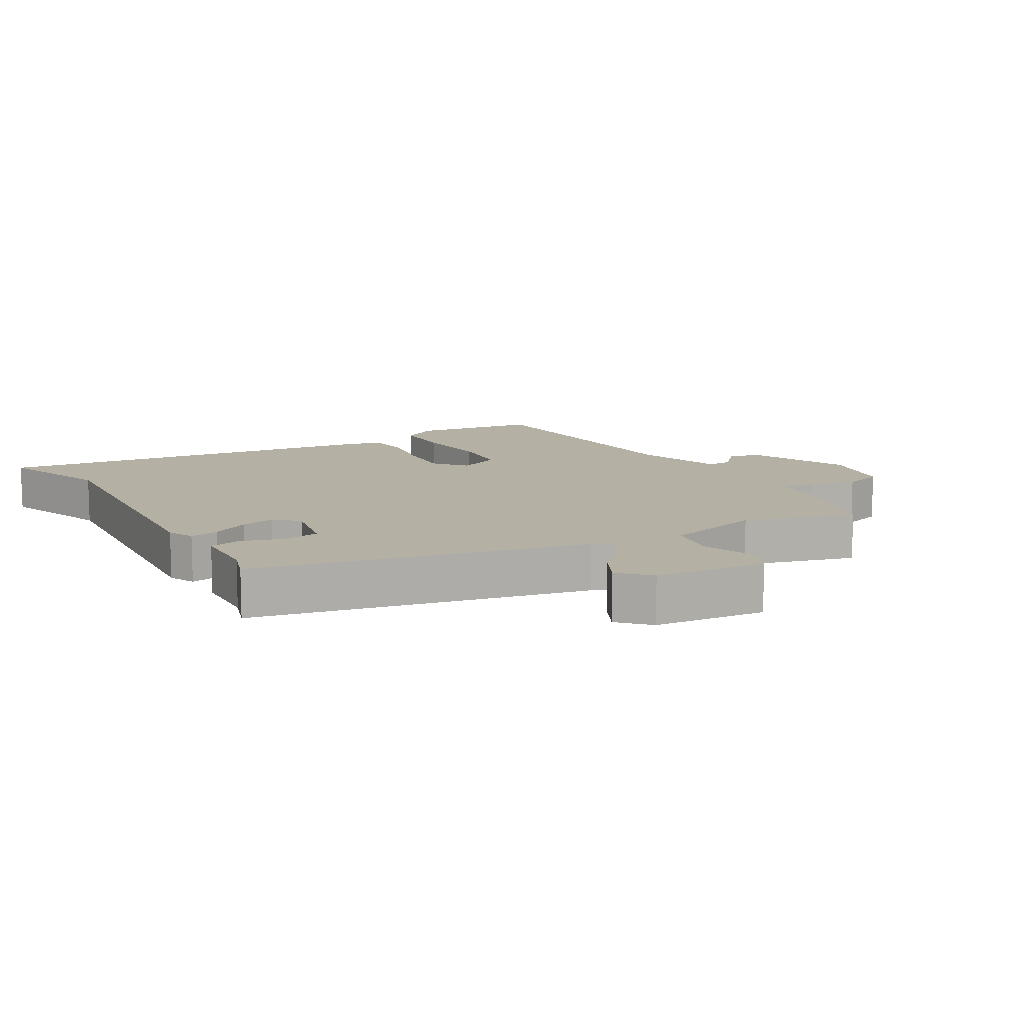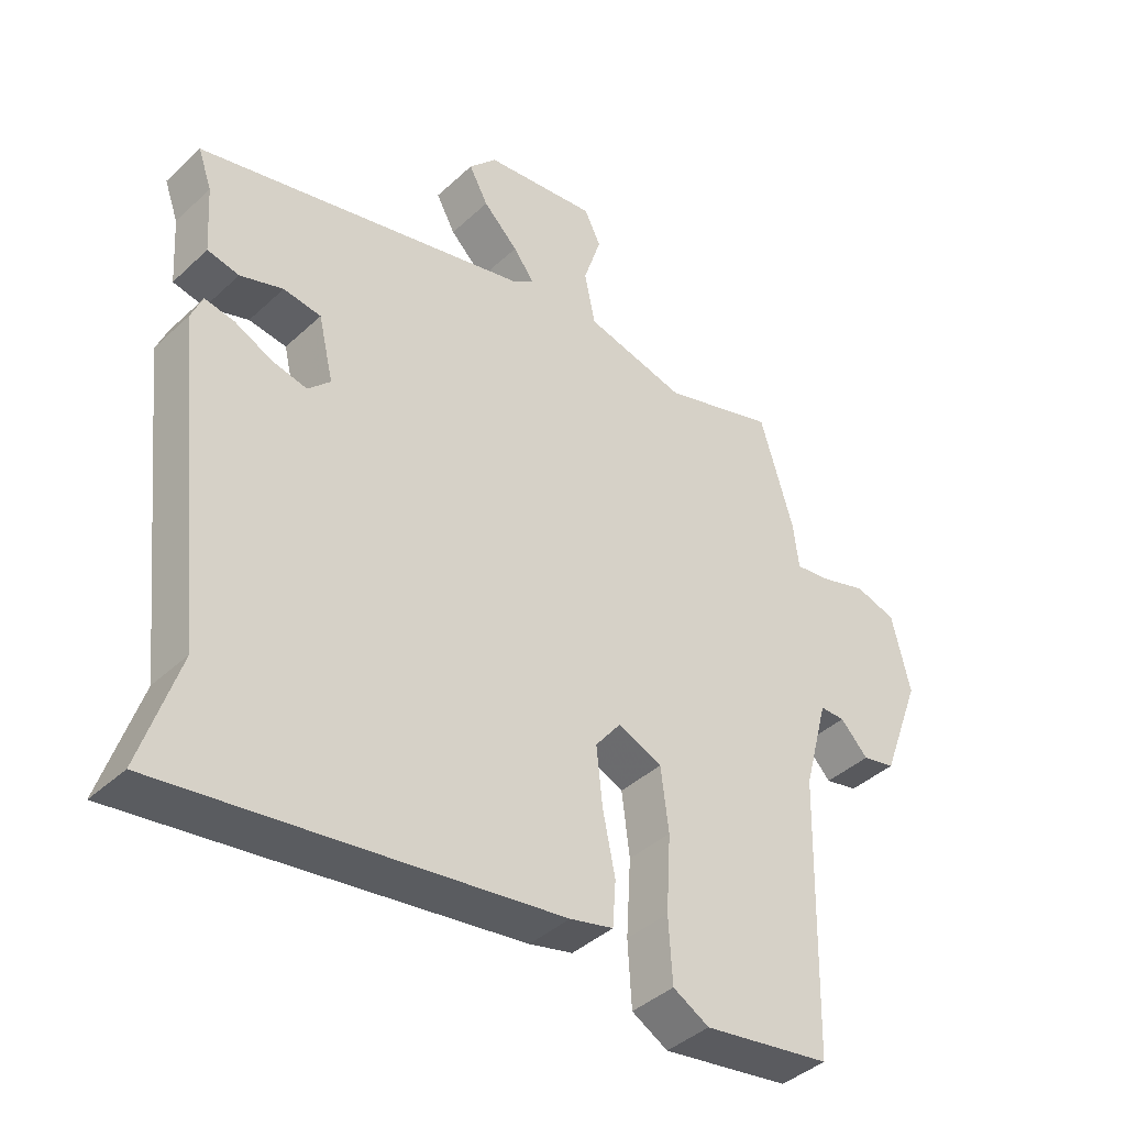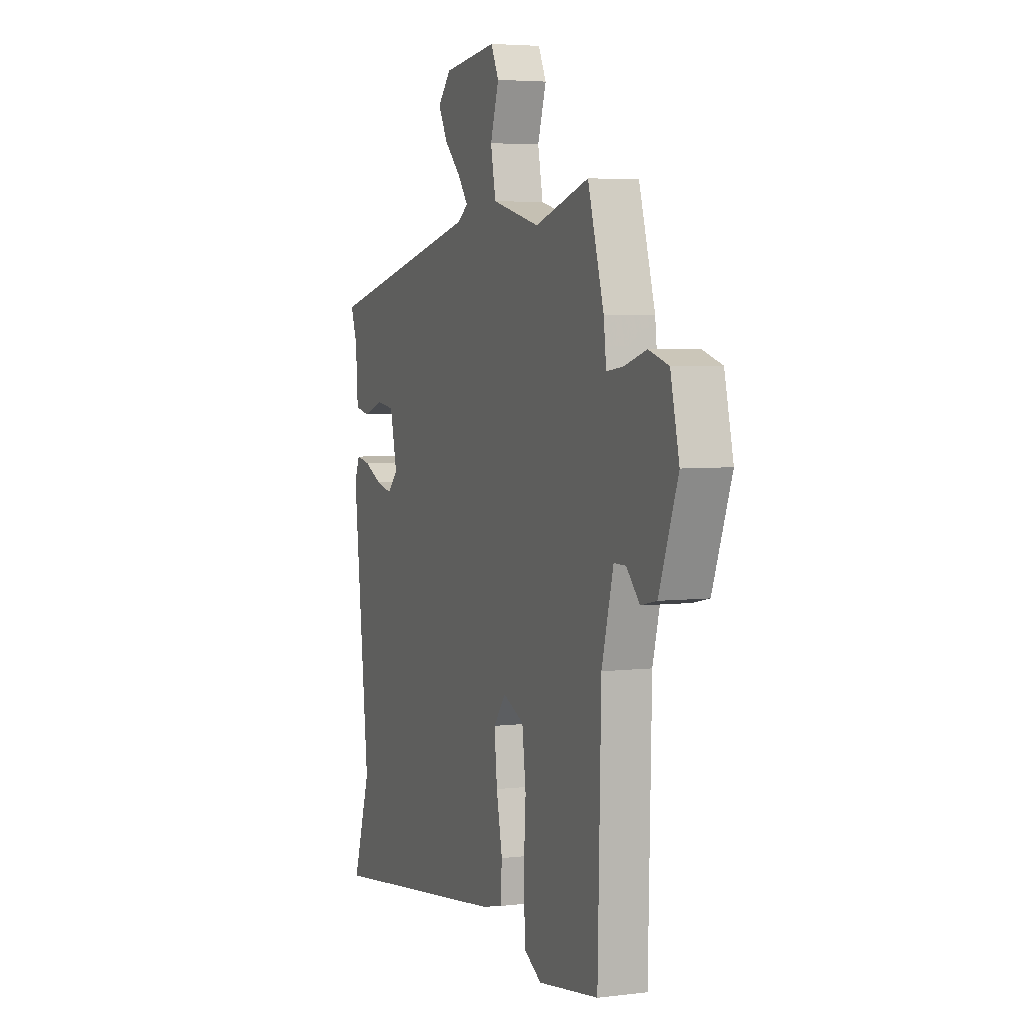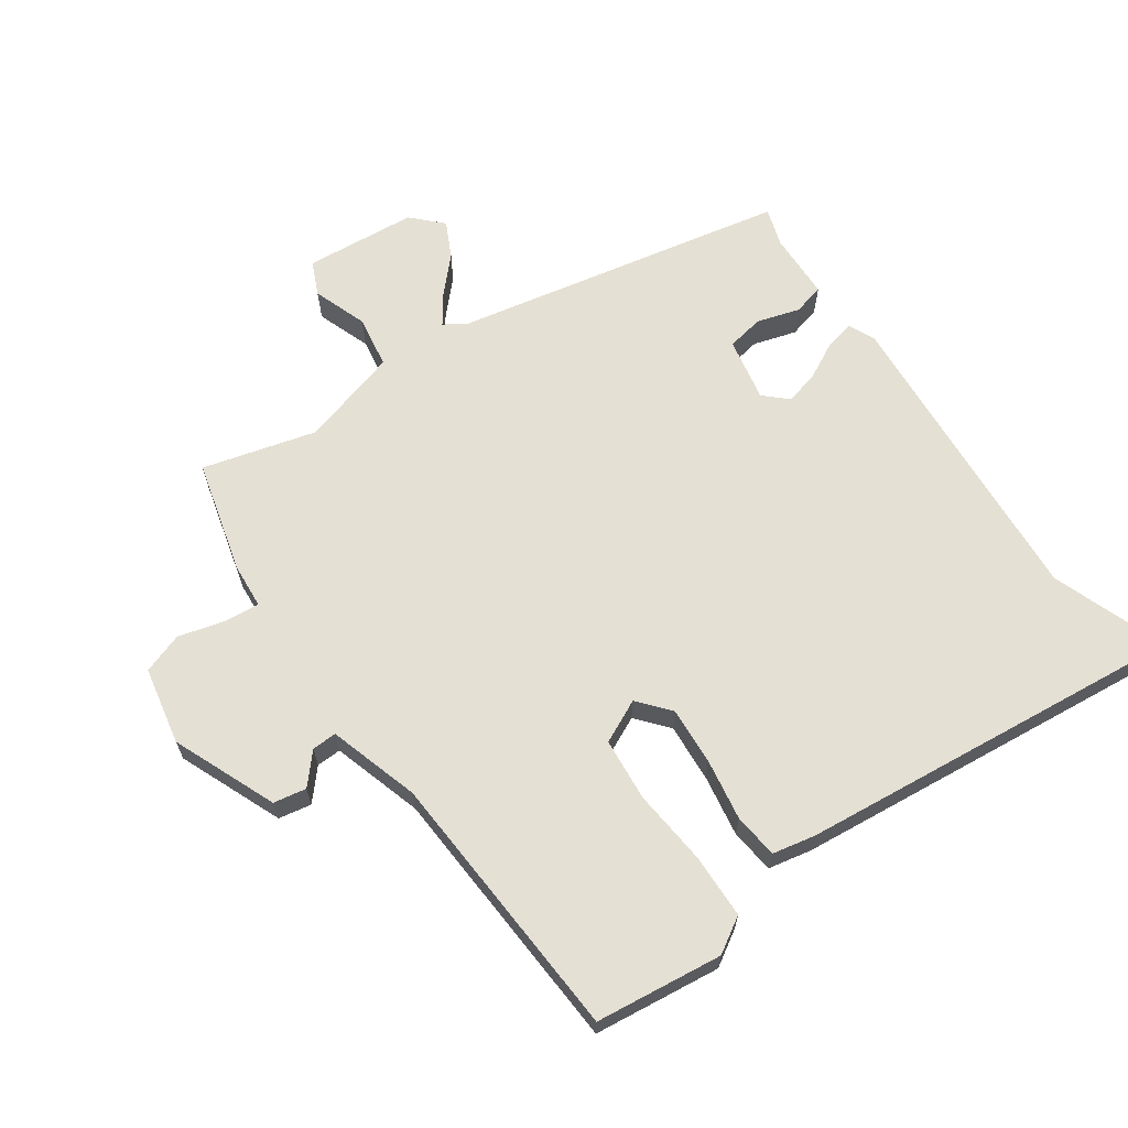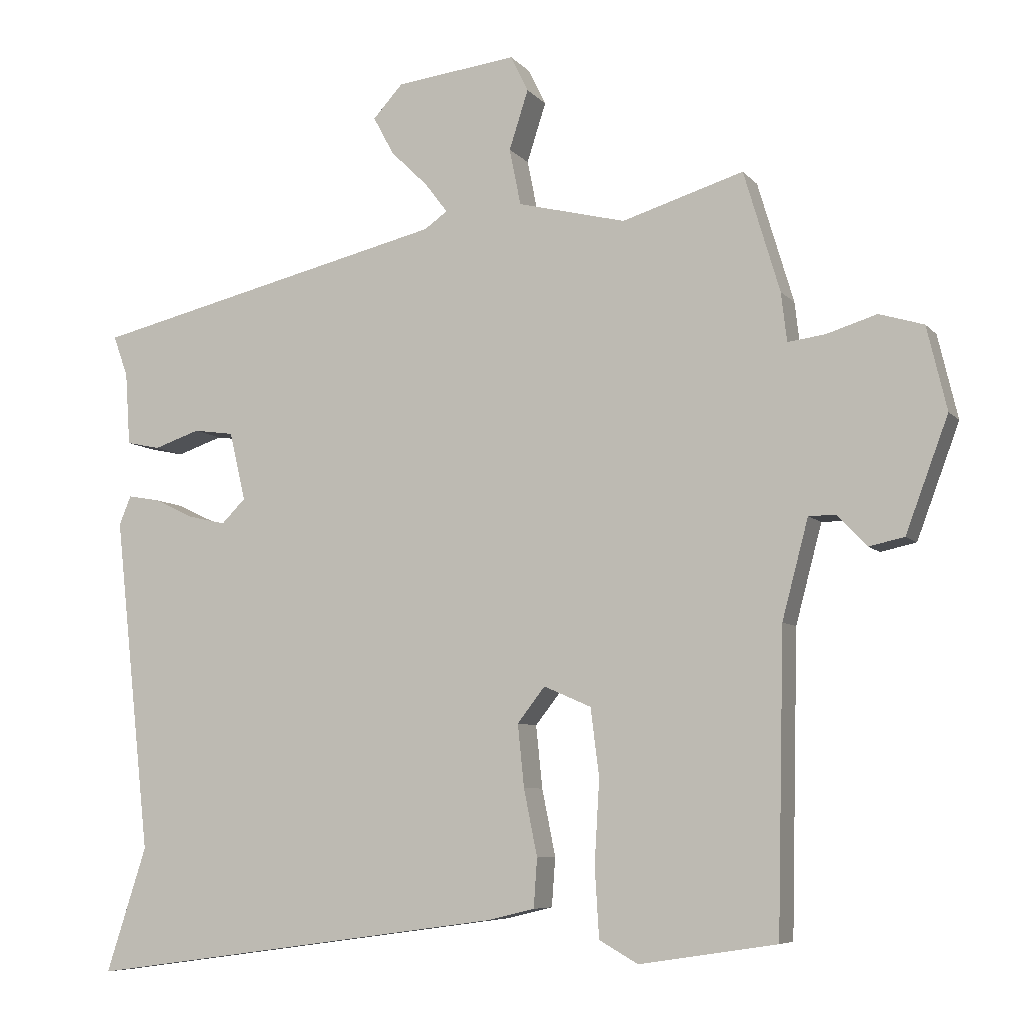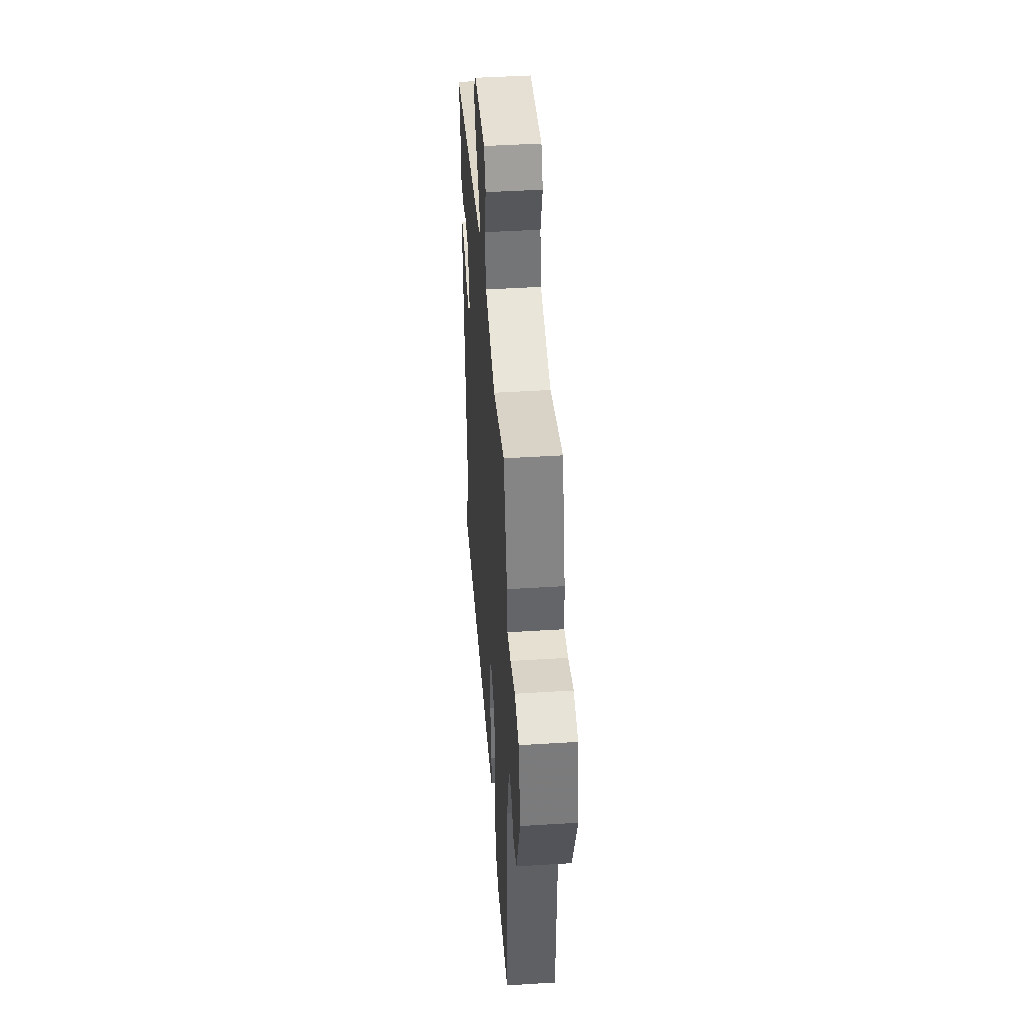
<metadata>
{"format":"obj","ext":"obj","renderer":"f3d","projection":"perspective","resolution":1024,"background":"white","views":[{"elev":11.4,"azim":-32.1,"up":"+Y"},{"elev":-40.7,"azim":-41.7,"up":"+Z"},{"elev":4.6,"azim":68.7,"up":"+Z"},{"elev":65.3,"azim":143.0,"up":"+Y"},{"elev":-7.1,"azim":21.6,"up":"+Z"},{"elev":45.3,"azim":85.9,"up":"+Z"}]}
</metadata>
<code>
v -0.519 0.07 -0.559
v -0.462 0.07 -0.382
v -0.514 0.07 0.093
v -0.497 0.07 0.134
v -0.452 0.07 0.126
v -0.395 0.07 0.099
v -0.342 0.07 0.087
v -0.308 0.07 0.121
v -0.331 0.07 0.218
v -0.388 0.07 0.226
v -0.453 0.07 0.204
v -0.501 0.07 0.214
v -0.508 0.07 0.317
v -0.529 0.07 0.375
v -0.023 0.07 0.496
v 0.01 0.07 0.519
v -0.022 0.07 0.561
v -0.075 0.07 0.613
v -0.104 0.07 0.667
v -0.062 0.07 0.713
v 0.109 0.07 0.734
v 0.134 0.07 0.683
v 0.107 0.07 0.599
v 0.123 0.07 0.519
v 0.276 0.07 0.481
v 0.448 0.07 0.534
v 0.499 0.07 0.363
v 0.507 0.07 0.294
v 0.56 0.07 0.301
v 0.631 0.07 0.323
v 0.694 0.07 0.304
v 0.722 0.07 0.186
v 0.662 0.07 0.025
v 0.612 0.07 0.014
v 0.57 0.07 0.058
v 0.532 0.07 0.058
v 0.495 0.07 -0.082
v 0.485 0.07 -0.502
v 0.291 0.07 -0.532
v 0.236 0.07 -0.501
v 0.23 0.07 -0.403
v 0.237 0.07 -0.285
v 0.225 0.07 -0.189
v 0.158 0.07 -0.16
v 0.119 0.07 -0.21
v 0.128 0.07 -0.298
v 0.147 0.07 -0.392
v 0.142 0.07 -0.461
v 0.076 0.07 -0.477
v -0.519 0 -0.559
v -0.462 0 -0.382
v -0.514 0 0.093
v -0.497 0 0.134
v -0.452 0 0.126
v -0.395 0 0.099
v -0.342 0 0.087
v -0.308 0 0.121
v -0.331 0 0.218
v -0.388 0 0.226
v -0.453 0 0.204
v -0.501 0 0.214
v -0.508 0 0.317
v -0.529 0 0.375
v -0.023 0 0.496
v 0.01 0 0.519
v -0.022 0 0.561
v -0.075 0 0.613
v -0.104 0 0.667
v -0.062 0 0.713
v 0.109 0 0.734
v 0.134 0 0.683
v 0.107 0 0.599
v 0.123 0 0.519
v 0.276 0 0.481
v 0.448 0 0.534
v 0.499 0 0.363
v 0.507 0 0.294
v 0.56 0 0.301
v 0.631 0 0.323
v 0.694 0 0.304
v 0.722 0 0.186
v 0.662 0 0.025
v 0.612 0 0.014
v 0.57 0 0.058
v 0.532 0 0.058
v 0.495 0 -0.082
v 0.485 0 -0.502
v 0.291 0 -0.532
v 0.236 0 -0.501
v 0.23 0 -0.403
v 0.237 0 -0.285
v 0.225 0 -0.189
v 0.158 0 -0.16
v 0.119 0 -0.21
v 0.128 0 -0.298
v 0.147 0 -0.392
v 0.142 0 -0.461
v 0.076 0 -0.477
f 46 47 48 49
f 45 46 49 1
f 44 45 1 2
f 39 40 41 42
f 37 38 39 42
f 36 37 42 43
f 32 33 34 35
f 32 35 36
f 29 30 31 32
f 28 29 32 36
f 25 26 27 28
f 24 25 28 36
f 20 21 22 23
f 20 23 24
f 17 18 19 20
f 16 17 20 24
f 15 16 24 36
f 13 14 15 36
f 10 11 12 13
f 9 10 13
f 3 4 5 6
f 44 2 3 6
f 44 6 7
f 43 44 7 8
f 36 43 8 9
f 9 13 36
f 98 97 96 95
f 50 98 95 94
f 51 50 94 93
f 91 90 89 88
f 91 88 87 86
f 92 91 86 85
f 84 83 82 81
f 85 84 81
f 81 80 79 78
f 85 81 78 77
f 77 76 75 74
f 85 77 74 73
f 72 71 70 69
f 73 72 69
f 69 68 67 66
f 73 69 66 65
f 85 73 65 64
f 85 64 63 62
f 62 61 60 59
f 62 59 58
f 55 54 53 52
f 55 52 51 93
f 56 55 93
f 57 56 93 92
f 58 57 92 85
f 85 62 58
f 1 50 51 2
f 2 51 52 3
f 3 52 53 4
f 4 53 54 5
f 5 54 55 6
f 6 55 56 7
f 7 56 57 8
f 8 57 58 9
f 9 58 59 10
f 10 59 60 11
f 11 60 61 12
f 12 61 62 13
f 13 62 63 14
f 14 63 64 15
f 15 64 65 16
f 16 65 66 17
f 17 66 67 18
f 18 67 68 19
f 19 68 69 20
f 20 69 70 21
f 21 70 71 22
f 22 71 72 23
f 23 72 73 24
f 24 73 74 25
f 25 74 75 26
f 26 75 76 27
f 27 76 77 28
f 28 77 78 29
f 29 78 79 30
f 30 79 80 31
f 31 80 81 32
f 32 81 82 33
f 33 82 83 34
f 34 83 84 35
f 35 84 85 36
f 36 85 86 37
f 37 86 87 38
f 38 87 88 39
f 39 88 89 40
f 40 89 90 41
f 41 90 91 42
f 42 91 92 43
f 43 92 93 44
f 44 93 94 45
f 45 94 95 46
f 46 95 96 47
f 47 96 97 48
f 48 97 98 49
f 49 98 50 1

</code>
